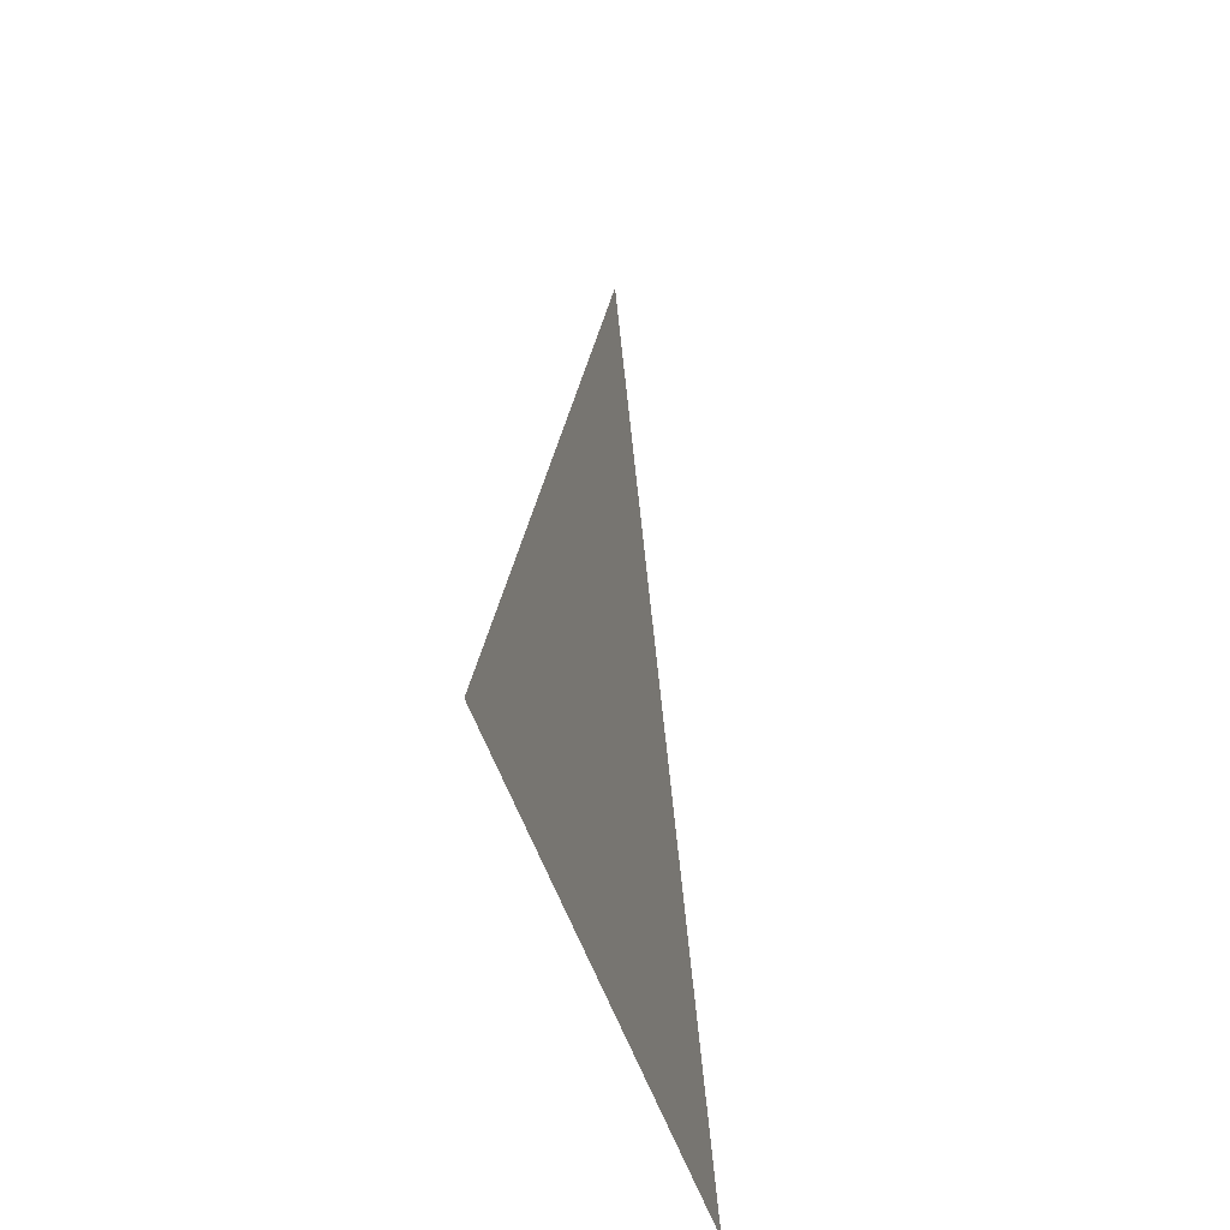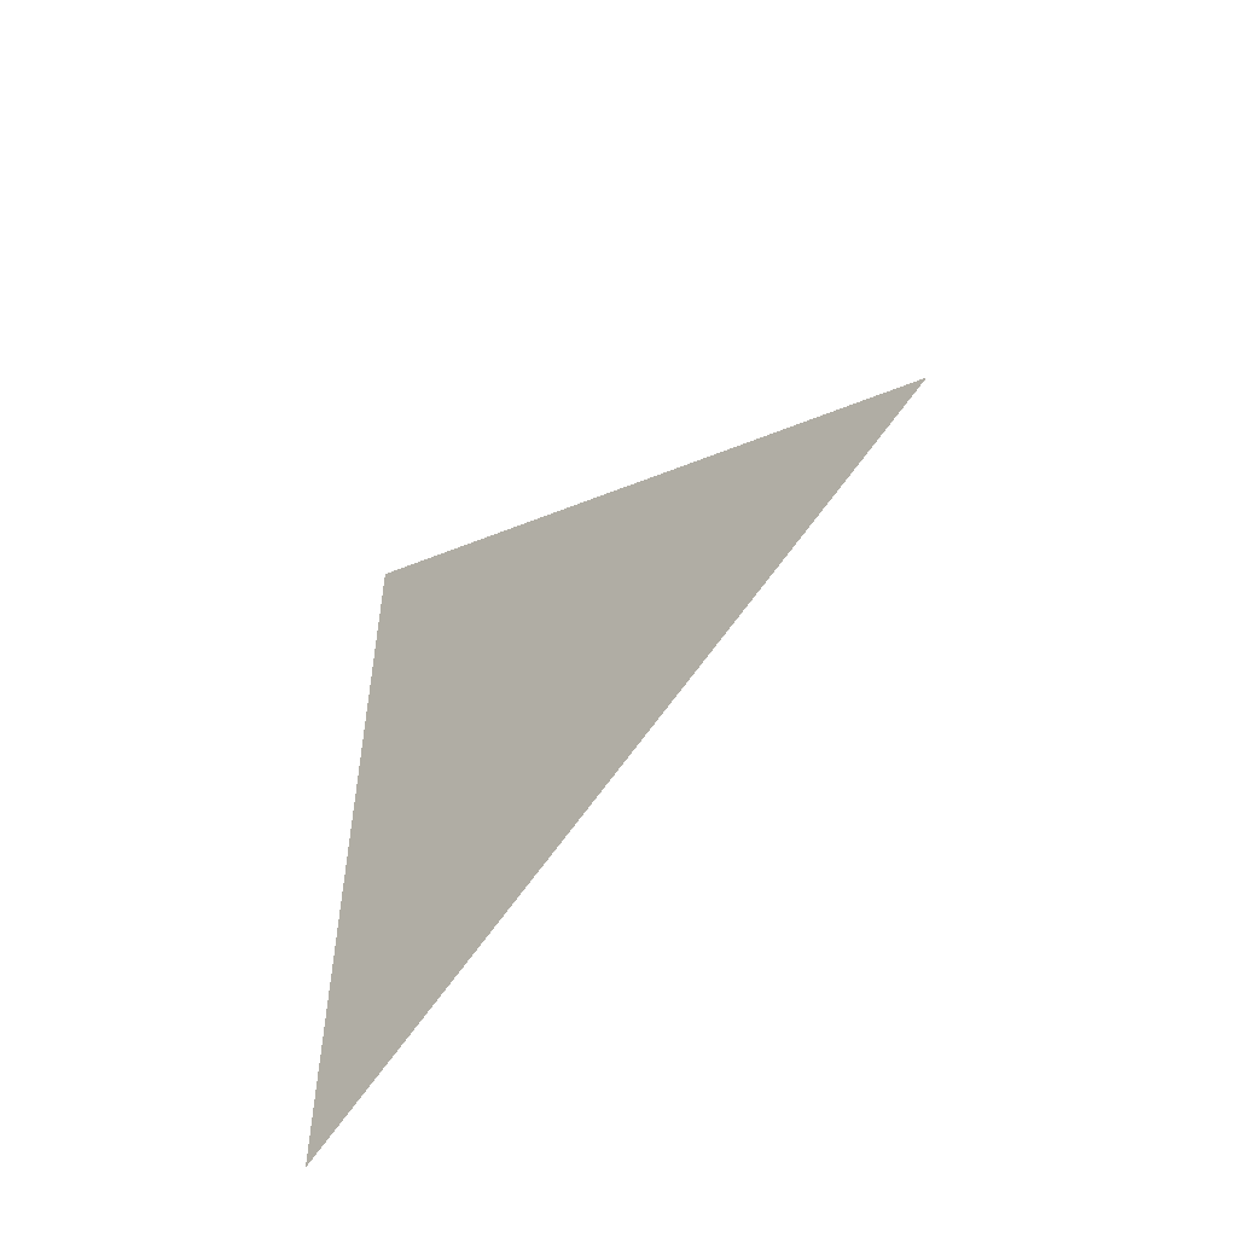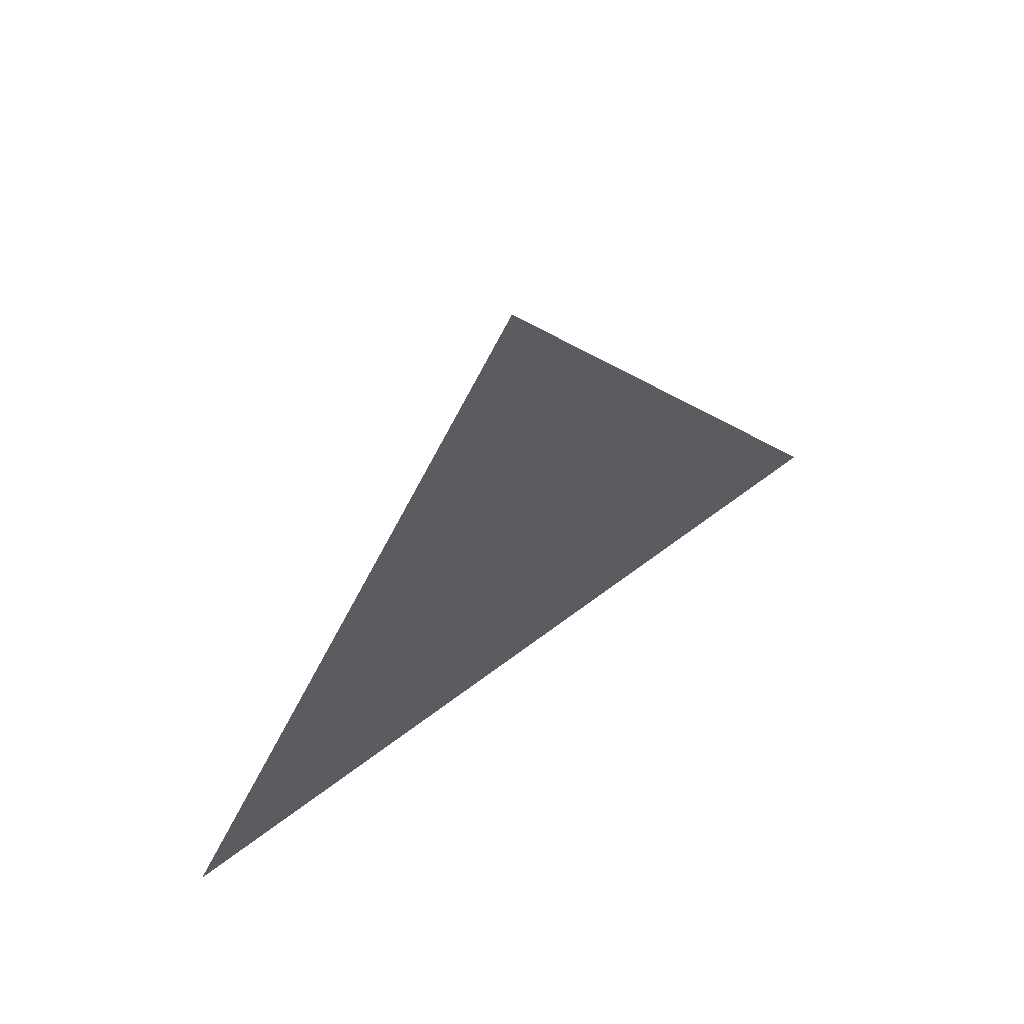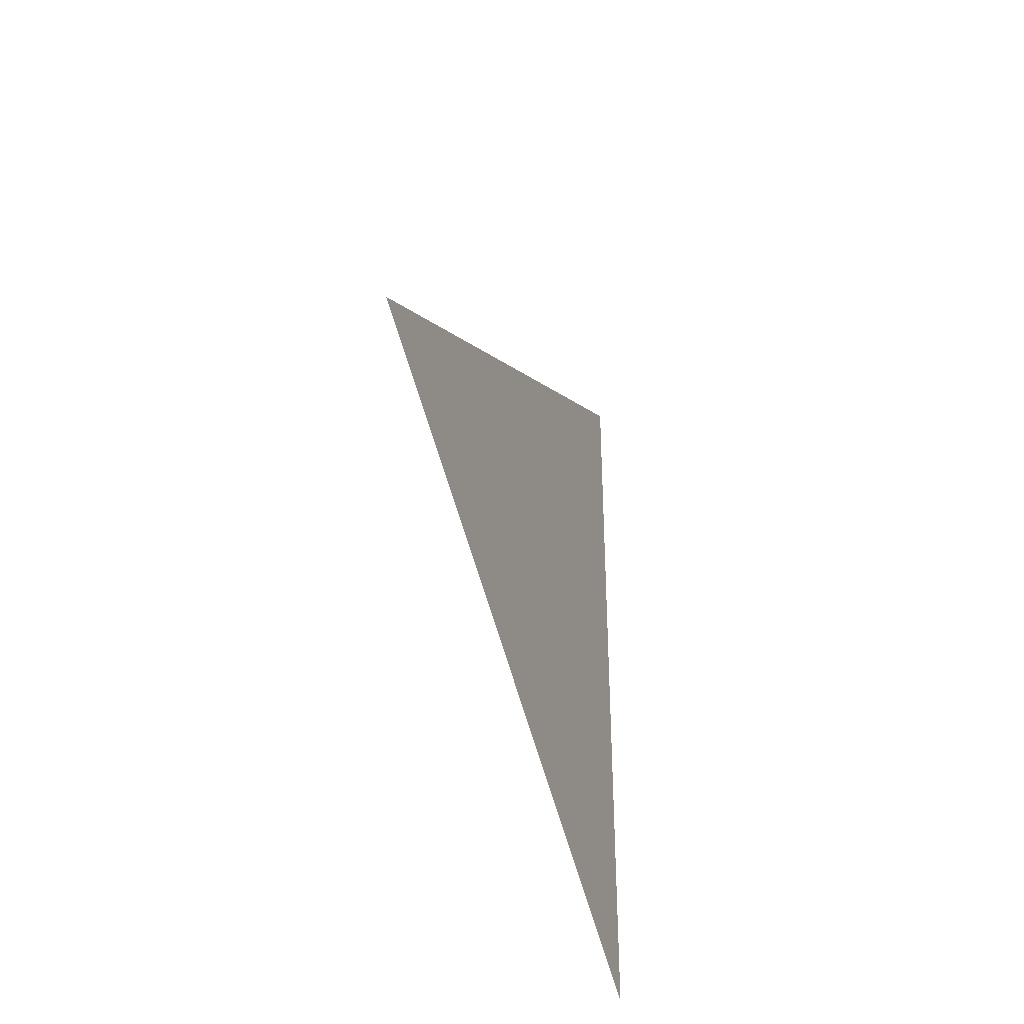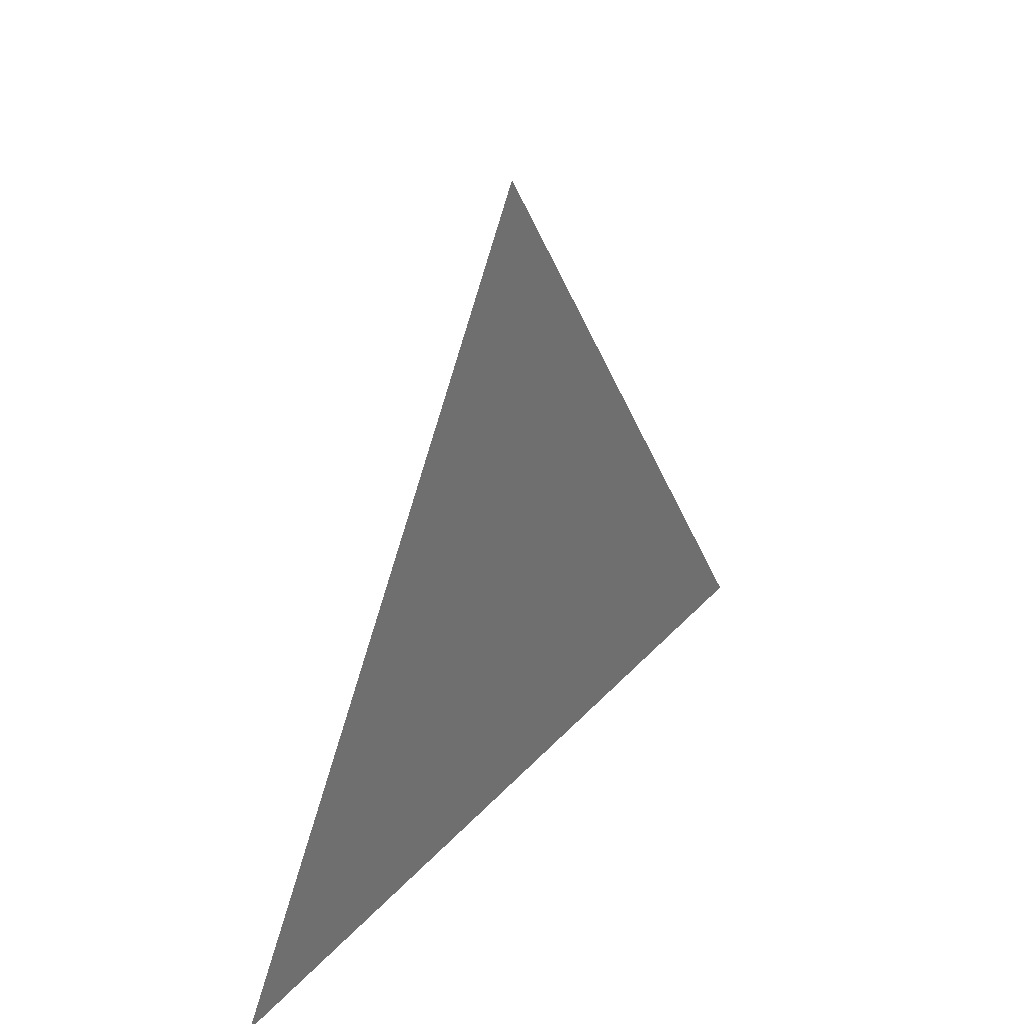
<metadata>
{"format":"obj","ext":"obj","renderer":"f3d","projection":"perspective","resolution":1024,"background":"white","views":[{"elev":-36.3,"azim":12.6,"up":"+Y"},{"elev":-53.0,"azim":134.4,"up":"+Z"},{"elev":63.2,"azim":-127.6,"up":"+Y"},{"elev":-36.8,"azim":-160.7,"up":"+Z"},{"elev":36.6,"azim":36.5,"up":"+Y"}]}
</metadata>
<code>
v 1.087 1.713 0.003717
v 1.087 1.638 0.04702
v 1.087 1.638 -0.03958
g group_31289544_140627908836992
f 1 2 3

</code>
